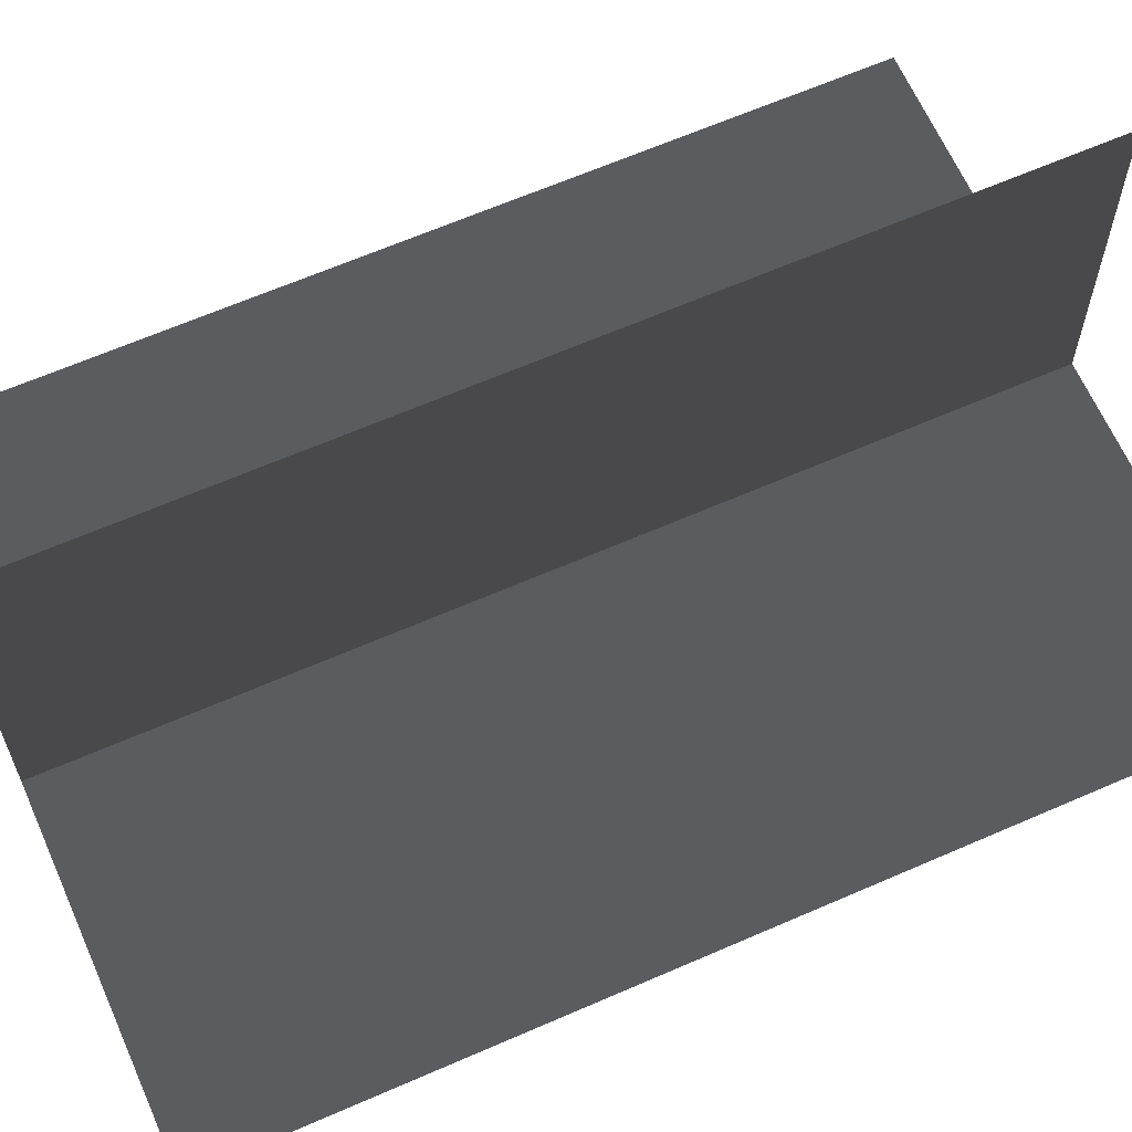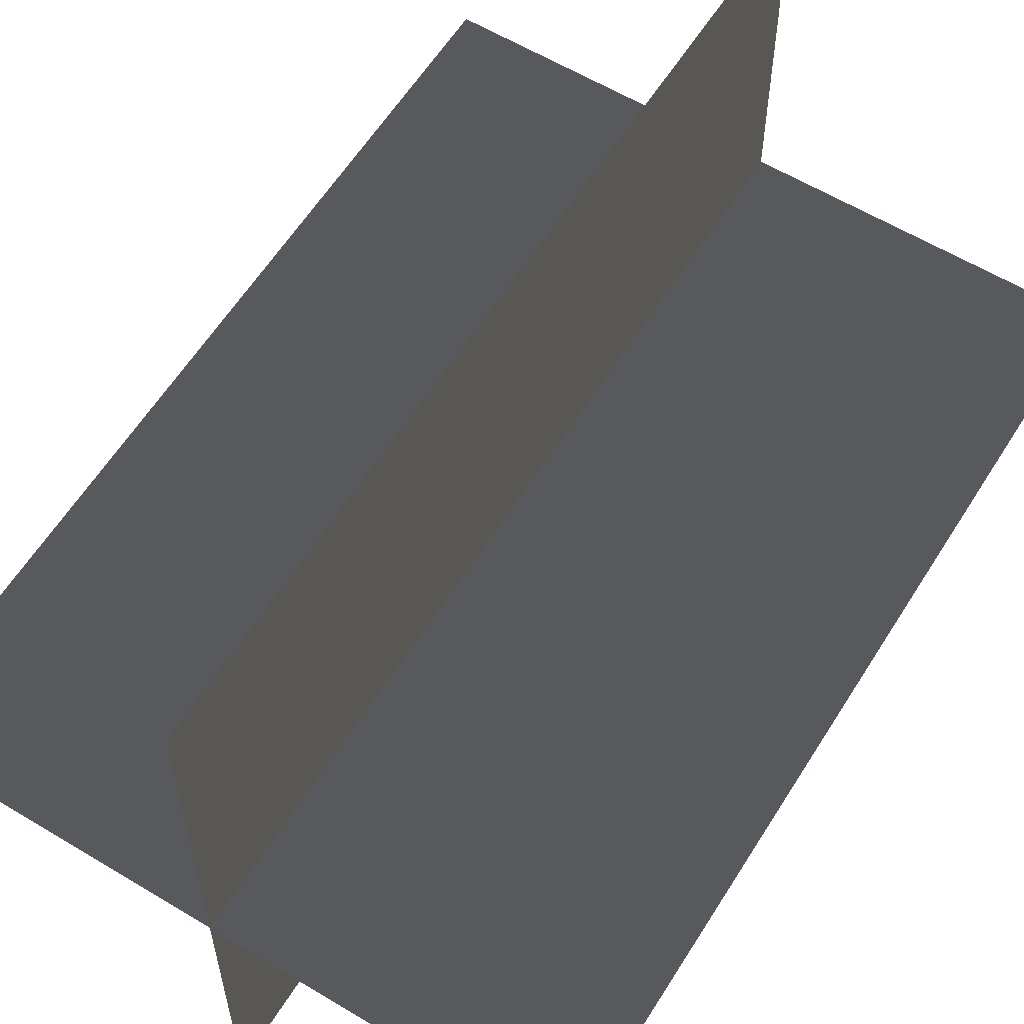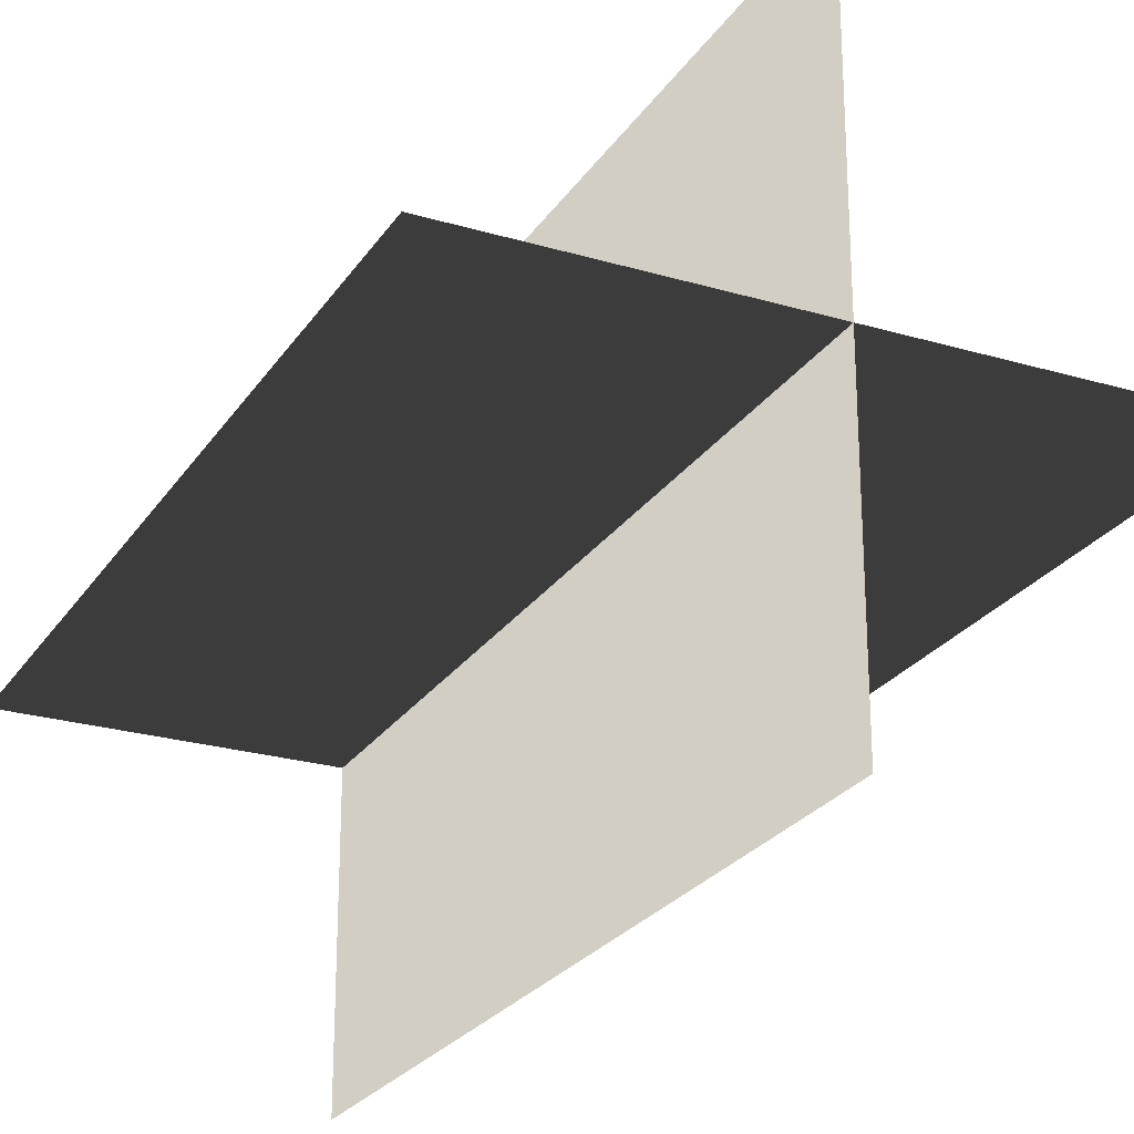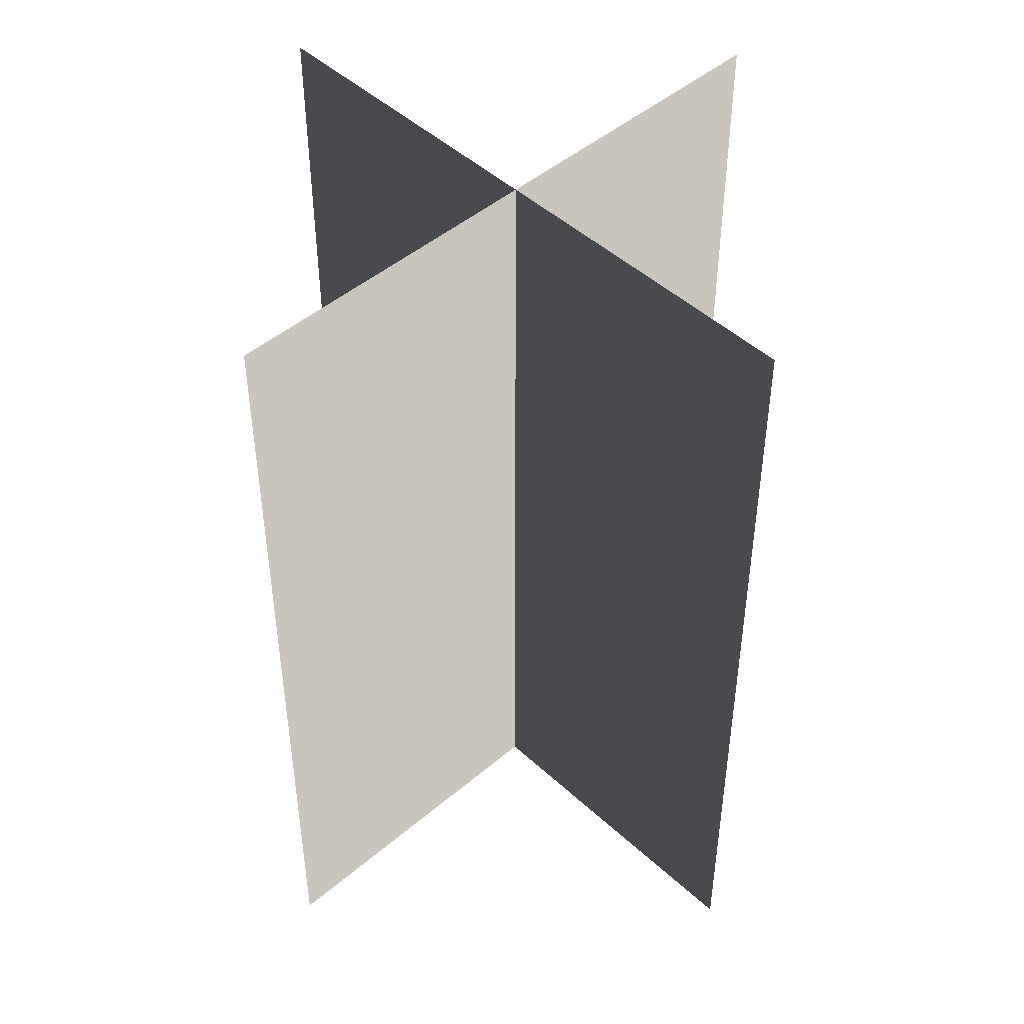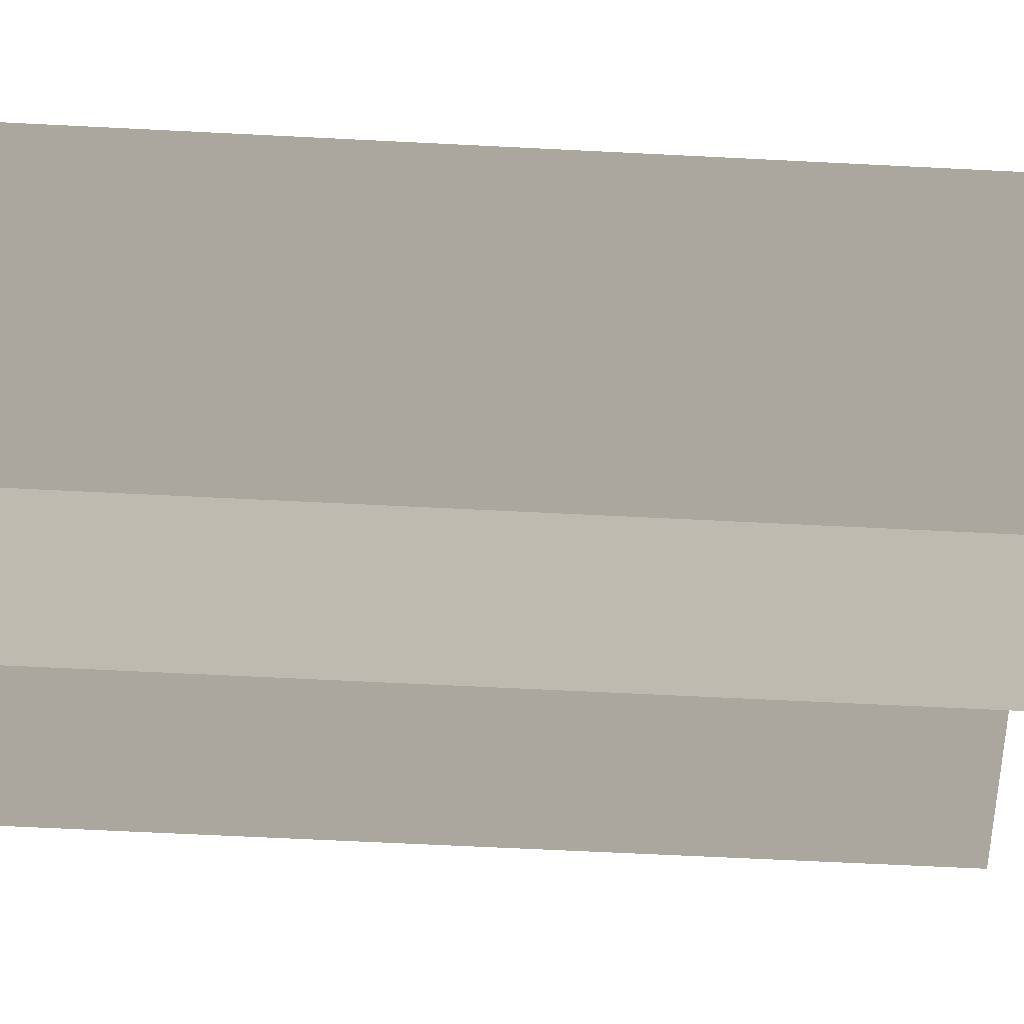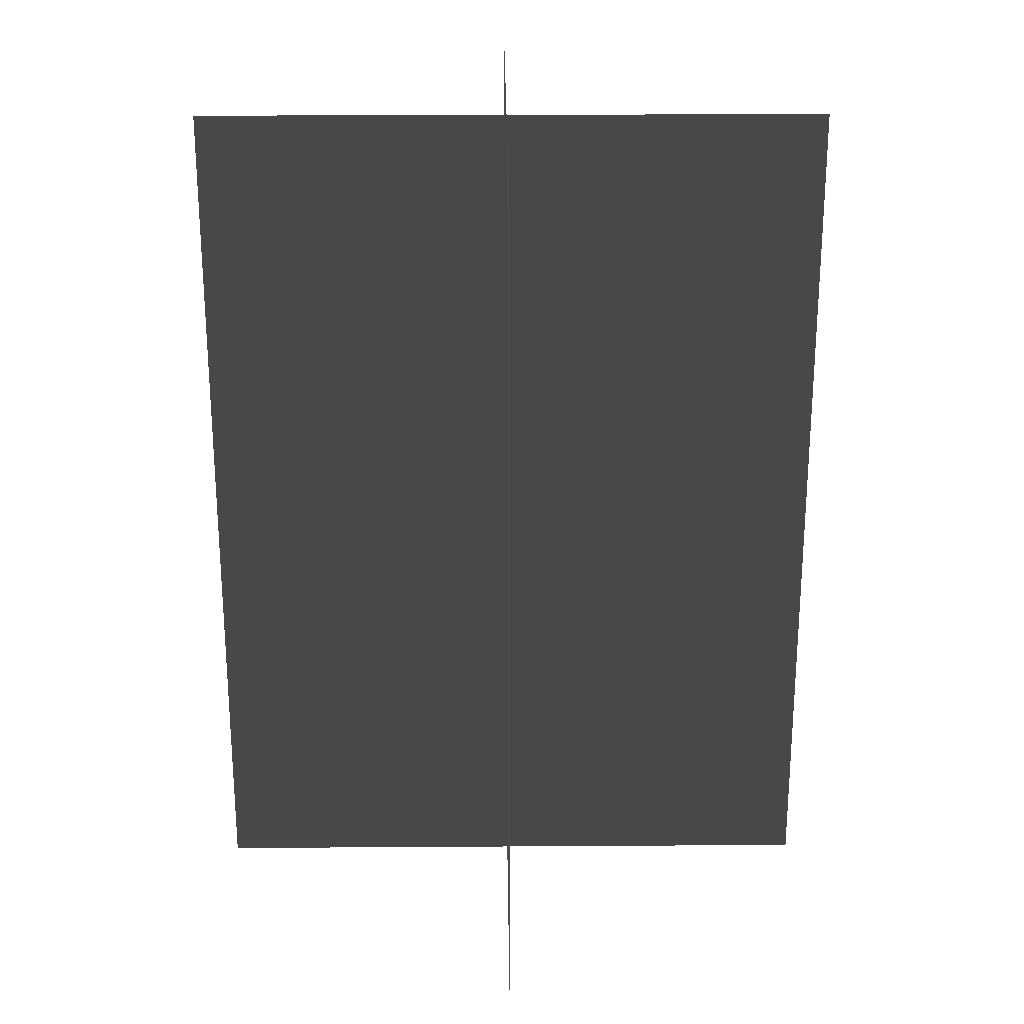
<metadata>
{"format":"obj","ext":"obj","renderer":"f3d","projection":"perspective","resolution":1024,"background":"white","views":[{"elev":64.3,"azim":-113.8,"up":"+Y"},{"elev":59.6,"azim":-148.2,"up":"+Y"},{"elev":-24.9,"azim":154.3,"up":"+Y"},{"elev":47.1,"azim":-133.9,"up":"+Z"},{"elev":-65.2,"azim":87.1,"up":"+Y"},{"elev":24.8,"azim":179.4,"up":"+Z"}]}
</metadata>
<code>
v 0.1617 -0.009193 1.738e-06
v 0.1617 -0.009193 0.4323
v -0.1562 -0.009193 0.4323
v -0.1562 -0.009193 1.738e-06
v 0.005385 -0.1631 1.717e-06
v 0.005385 -0.1631 0.4323
v 0.005386 0.1548 0.4323
v 0.005386 0.1548 1.759e-06
g Palm_Tree_22585_686
f 1 3 2
f 1 4 3
f 5 7 6
f 5 8 7

</code>
